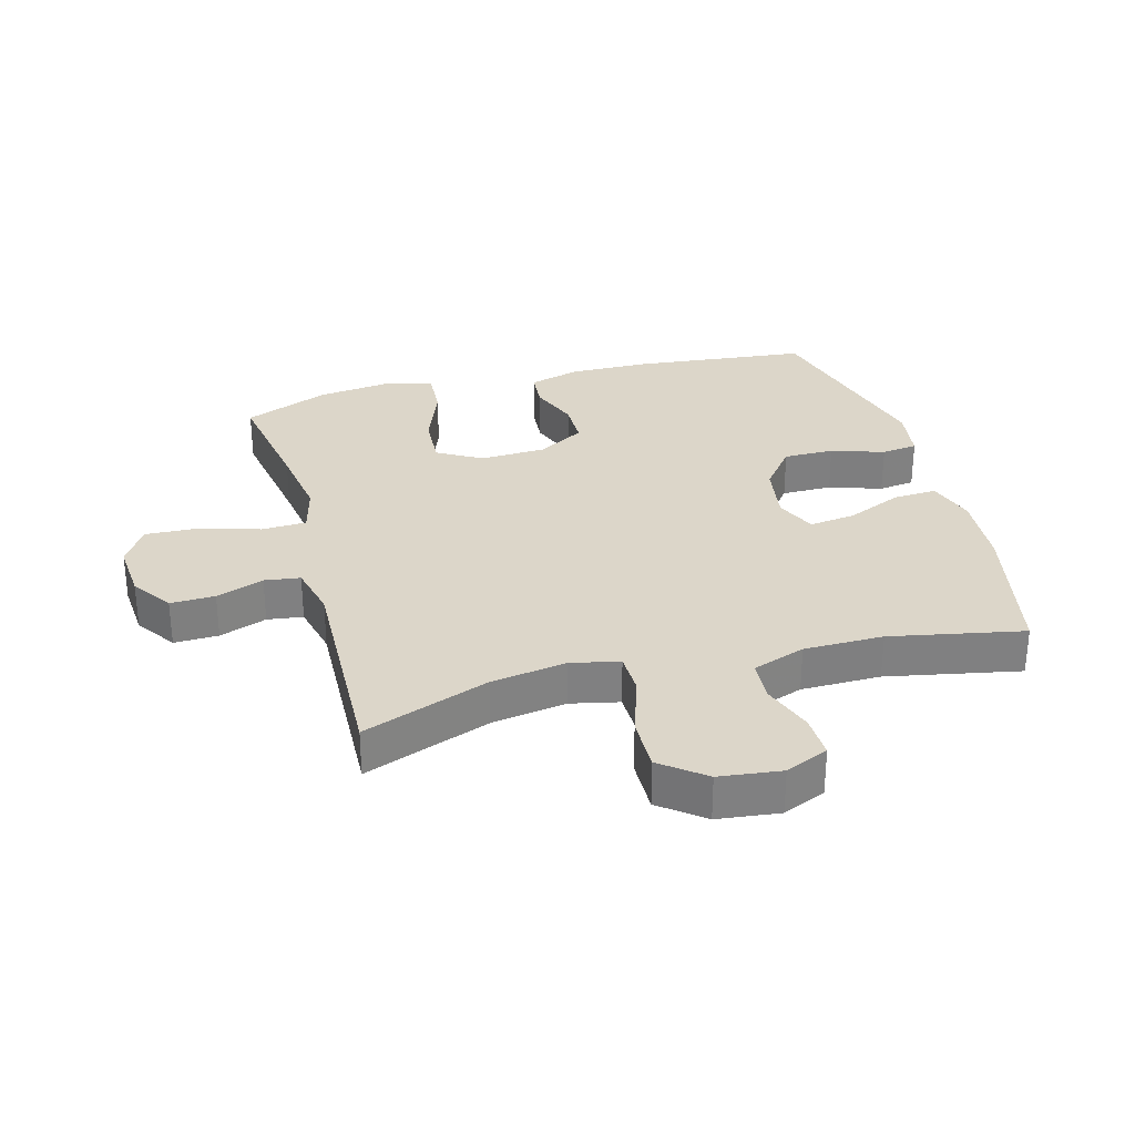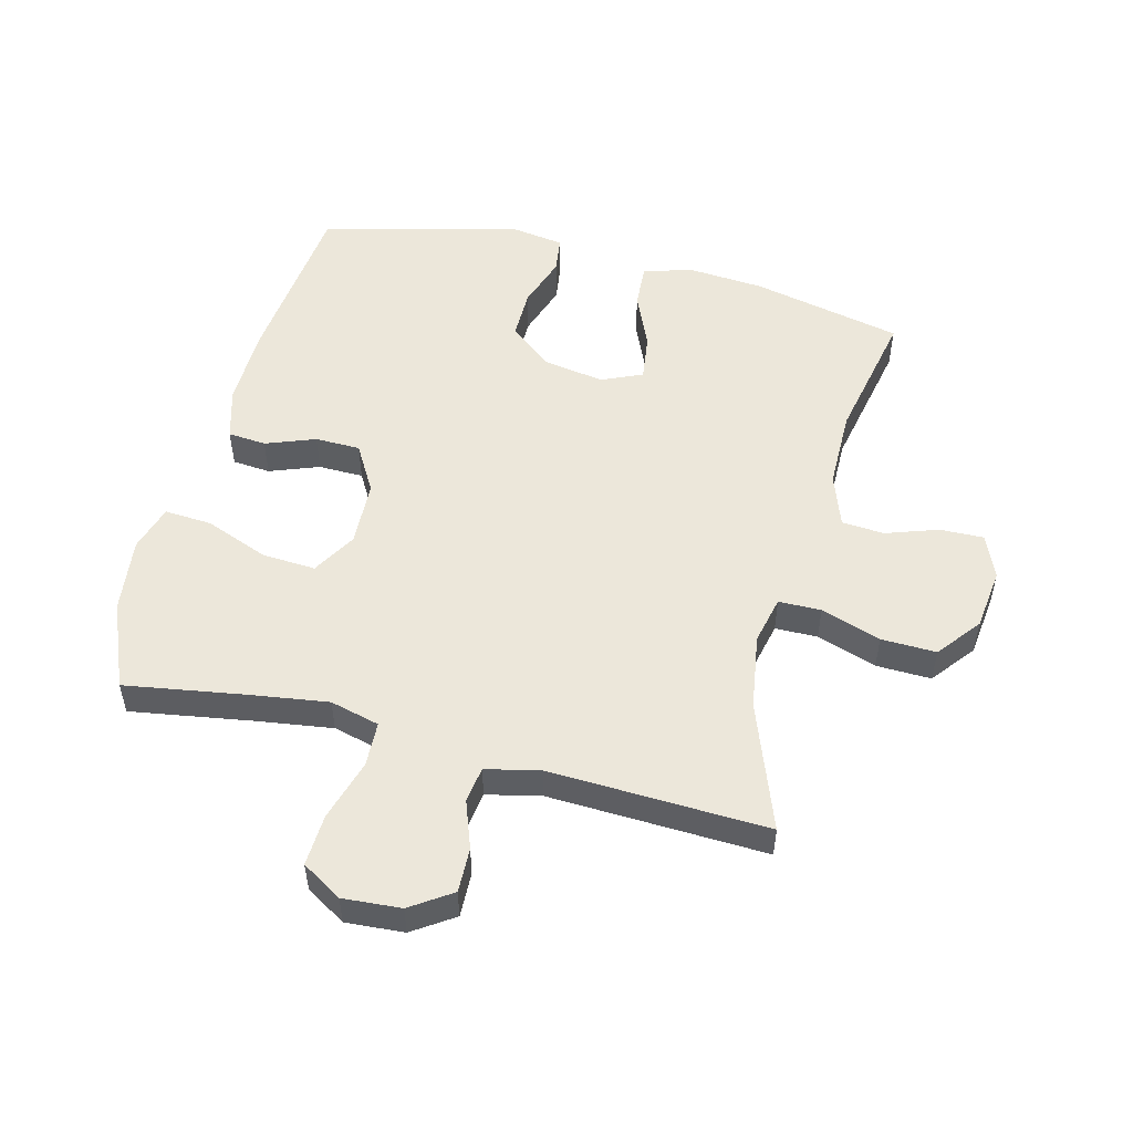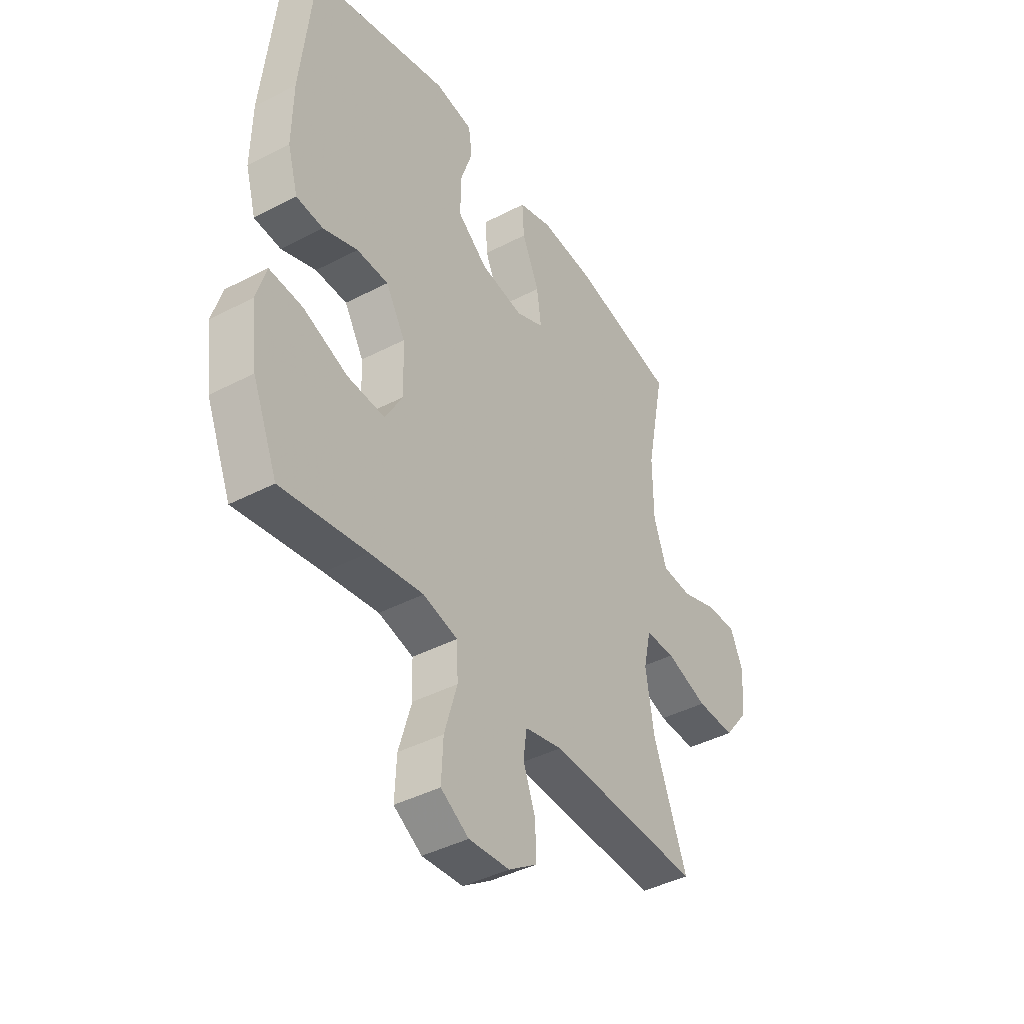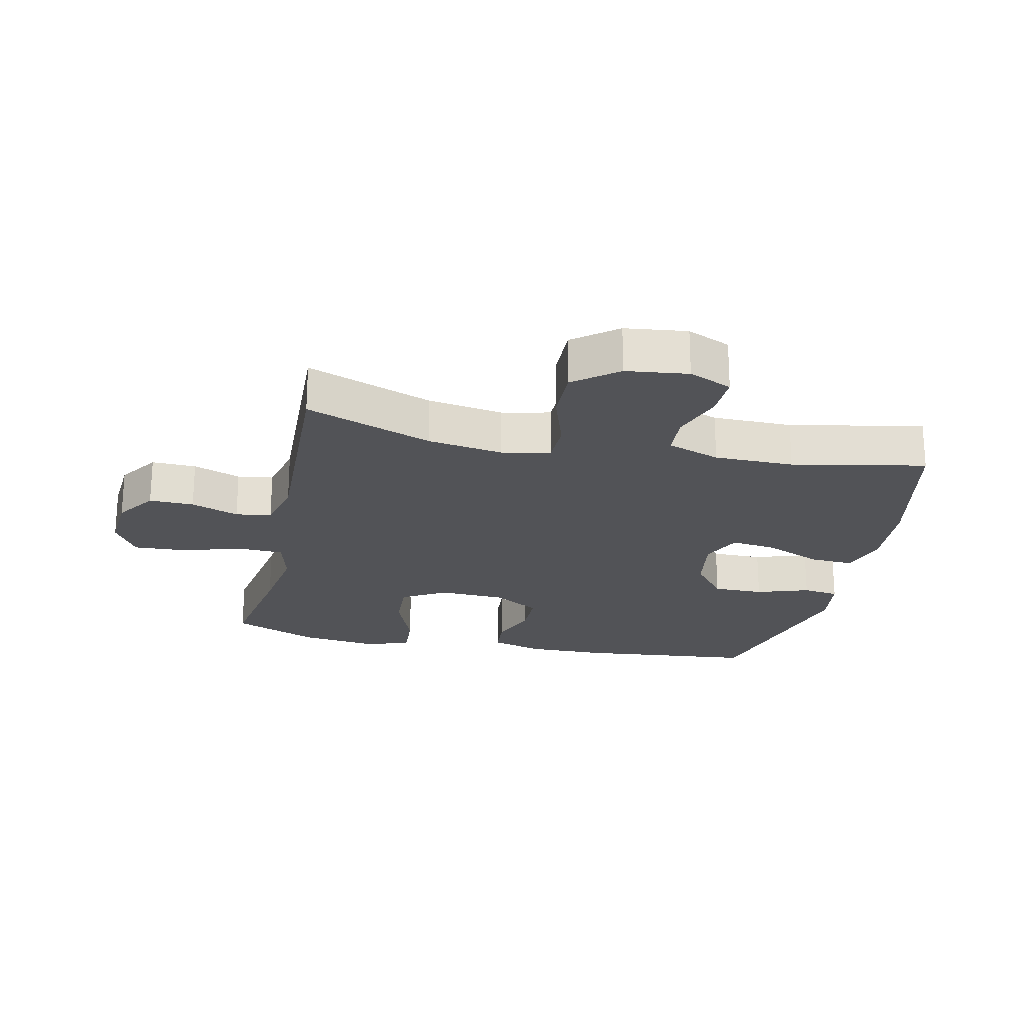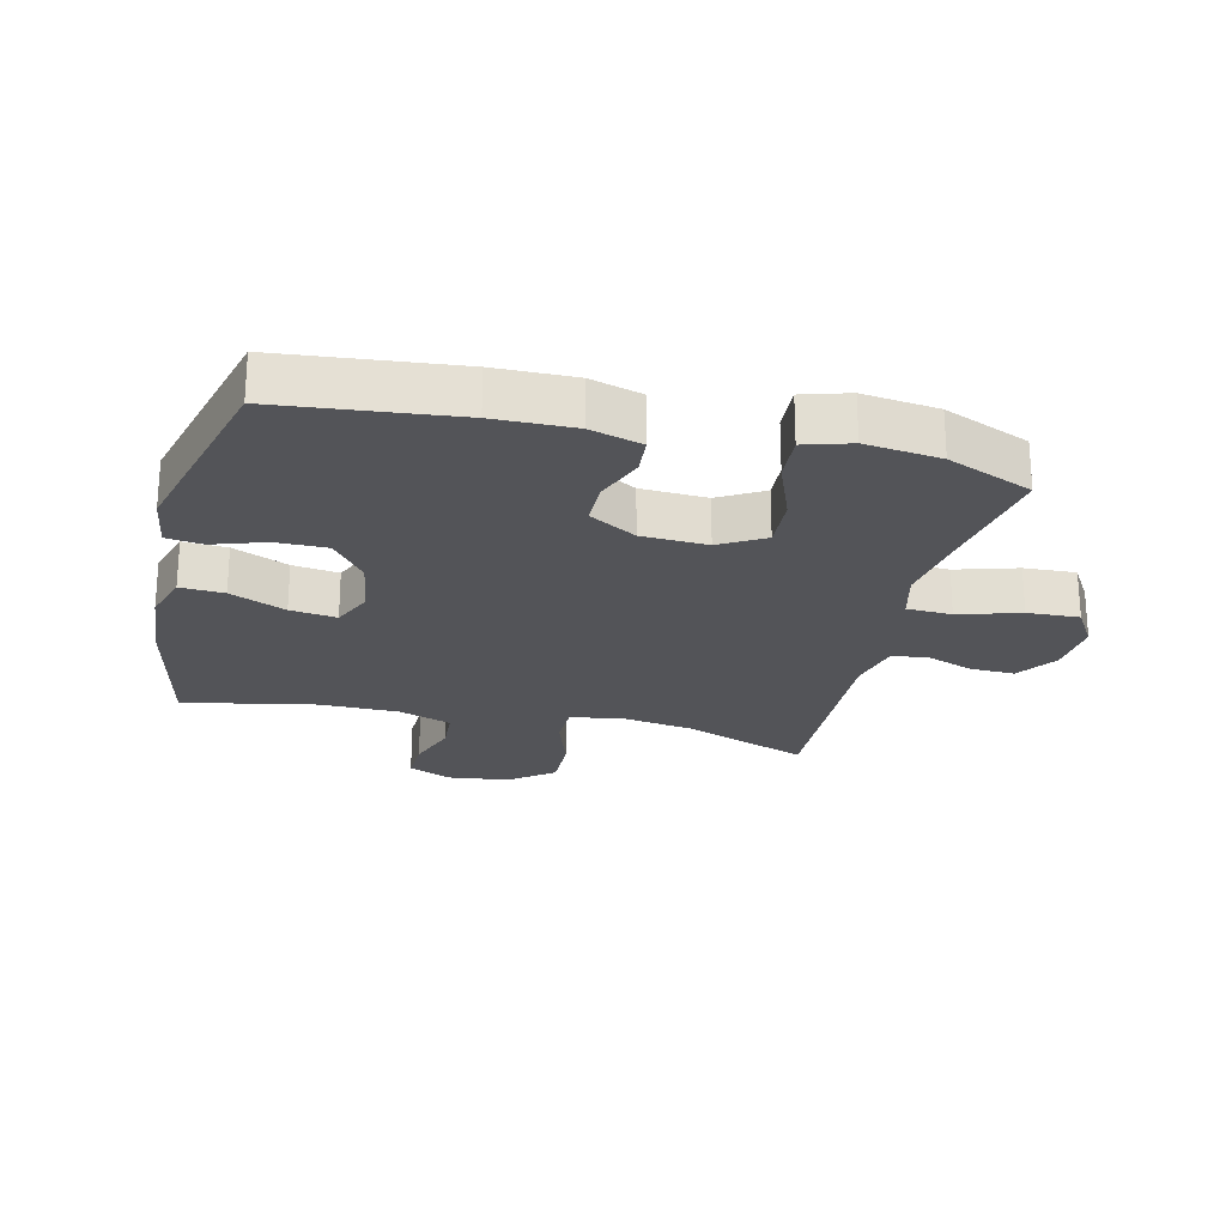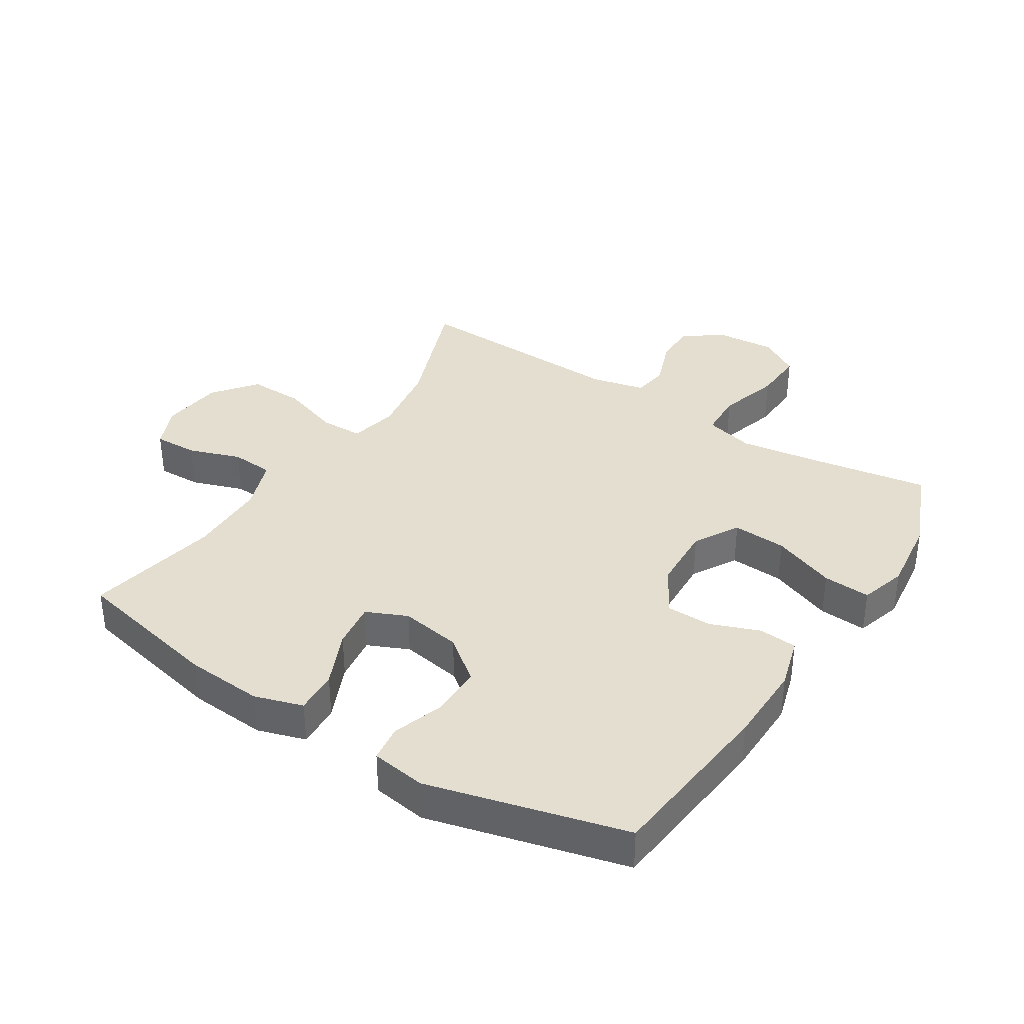
<metadata>
{"format":"obj","ext":"obj","renderer":"f3d","projection":"perspective","resolution":1024,"background":"white","views":[{"elev":30.2,"azim":-105.3,"up":"+Y"},{"elev":52.5,"azim":-165.5,"up":"+Y"},{"elev":-41.6,"azim":122.3,"up":"+Z"},{"elev":-22.4,"azim":-102.3,"up":"+Y"},{"elev":-23.5,"azim":76.5,"up":"+Y"},{"elev":36.5,"azim":32.5,"up":"+Y"}]}
</metadata>
<code>
v -0.5 0.07 -0.5
v -0.424 0.07 -0.298
v -0.405 0.07 -0.178
v -0.422 0.07 -0.101
v -0.49 0.07 -0.1
v -0.586 0.07 -0.132
v -0.674 0.07 -0.134
v -0.728 0.07 -0.065
v -0.74 0.07 0.034
v -0.71 0.07 0.103
v -0.64 0.07 0.101
v -0.557 0.07 0.072
v -0.489 0.07 0.077
v -0.459 0.07 0.161
v -0.458 0.07 0.288
v -0.5 0.07 0.5
v -0.26 0.07 0.552
v -0.137 0.07 0.561
v -0.06 0.07 0.537
v -0.064 0.07 0.467
v -0.103 0.07 0.378
v -0.113 0.07 0.304
v -0.048 0.07 0.275
v 0.049 0.07 0.291
v 0.118 0.07 0.345
v 0.118 0.07 0.426
v 0.09 0.07 0.51
v 0.098 0.07 0.568
v 0.185 0.07 0.581
v 0.5 0.07 0.5
v 0.529 0.07 0.219
v 0.531 0.07 0.092
v 0.507 0.07 0.009
v 0.446 0.07 0.004
v 0.367 0.07 0.034
v 0.295 0.07 0.033
v 0.251 0.07 -0.042
v 0.246 0.07 -0.147
v 0.287 0.07 -0.218
v 0.373 0.07 -0.213
v 0.474 0.07 -0.174
v 0.55 0.07 -0.169
v 0.572 0.07 -0.243
v 0.557 0.07 -0.363
v 0.5 0.07 -0.5
v 0.306 0.07 -0.468
v 0.184 0.07 -0.45
v 0.105 0.07 -0.47
v 0.102 0.07 -0.542
v 0.131 0.07 -0.64
v 0.135 0.07 -0.723
v 0.071 0.07 -0.762
v -0.022 0.07 -0.755
v -0.087 0.07 -0.711
v -0.085 0.07 -0.64
v -0.057 0.07 -0.564
v -0.065 0.07 -0.507
v -0.151 0.07 -0.487
v -0.5 0 -0.5
v -0.424 0 -0.298
v -0.405 0 -0.178
v -0.422 0 -0.101
v -0.49 0 -0.1
v -0.586 0 -0.132
v -0.674 0 -0.134
v -0.728 0 -0.065
v -0.74 0 0.034
v -0.71 0 0.103
v -0.64 0 0.101
v -0.557 0 0.072
v -0.489 0 0.077
v -0.459 0 0.161
v -0.458 0 0.288
v -0.5 0 0.5
v -0.26 0 0.552
v -0.137 0 0.561
v -0.06 0 0.537
v -0.064 0 0.467
v -0.103 0 0.378
v -0.113 0 0.304
v -0.048 0 0.275
v 0.049 0 0.291
v 0.118 0 0.345
v 0.118 0 0.426
v 0.09 0 0.51
v 0.098 0 0.568
v 0.185 0 0.581
v 0.5 0 0.5
v 0.529 0 0.219
v 0.531 0 0.092
v 0.507 0 0.009
v 0.446 0 0.004
v 0.367 0 0.034
v 0.295 0 0.033
v 0.251 0 -0.042
v 0.246 0 -0.147
v 0.287 0 -0.218
v 0.373 0 -0.213
v 0.474 0 -0.174
v 0.55 0 -0.169
v 0.572 0 -0.243
v 0.557 0 -0.363
v 0.5 0 -0.5
v 0.306 0 -0.468
v 0.184 0 -0.45
v 0.105 0 -0.47
v 0.102 0 -0.542
v 0.131 0 -0.64
v 0.135 0 -0.723
v 0.071 0 -0.762
v -0.022 0 -0.755
v -0.087 0 -0.711
v -0.085 0 -0.64
v -0.057 0 -0.564
v -0.065 0 -0.507
v -0.151 0 -0.487
f 53 54 55 56
f 53 56 57
f 52 53 57
f 49 50 51 52
f 48 49 52 57
f 47 48 57 58
f 43 44 45 46
f 43 46 47
f 40 41 42 43
f 39 40 43 47
f 38 39 47 58
f 32 33 34 35
f 32 35 36
f 31 32 36
f 30 31 36
f 29 30 36 37
f 26 27 28 29
f 25 26 29 37
f 18 19 20 21
f 18 21 22
f 15 16 17 18
f 14 15 18 22
f 13 14 22 23
f 9 10 11 12
f 9 12 13
f 8 9 13
f 5 6 7 8
f 4 5 8 13
f 38 58 1 2
f 24 25 37 38
f 24 38 2 3
f 4 13 23 24
f 3 4 24
f 114 113 112 111
f 115 114 111
f 115 111 110
f 110 109 108 107
f 115 110 107 106
f 116 115 106 105
f 104 103 102 101
f 105 104 101
f 101 100 99 98
f 105 101 98 97
f 116 105 97 96
f 93 92 91 90
f 94 93 90
f 94 90 89
f 94 89 88
f 95 94 88 87
f 87 86 85 84
f 95 87 84 83
f 79 78 77 76
f 80 79 76
f 76 75 74 73
f 80 76 73 72
f 81 80 72 71
f 70 69 68 67
f 71 70 67
f 71 67 66
f 66 65 64 63
f 71 66 63 62
f 60 59 116 96
f 96 95 83 82
f 61 60 96 82
f 82 81 71 62
f 82 62 61
f 1 59 60 2
f 2 60 61 3
f 3 61 62 4
f 4 62 63 5
f 5 63 64 6
f 6 64 65 7
f 7 65 66 8
f 8 66 67 9
f 9 67 68 10
f 10 68 69 11
f 11 69 70 12
f 12 70 71 13
f 13 71 72 14
f 14 72 73 15
f 15 73 74 16
f 16 74 75 17
f 17 75 76 18
f 18 76 77 19
f 19 77 78 20
f 20 78 79 21
f 21 79 80 22
f 22 80 81 23
f 23 81 82 24
f 24 82 83 25
f 25 83 84 26
f 26 84 85 27
f 27 85 86 28
f 28 86 87 29
f 29 87 88 30
f 30 88 89 31
f 31 89 90 32
f 32 90 91 33
f 33 91 92 34
f 34 92 93 35
f 35 93 94 36
f 36 94 95 37
f 37 95 96 38
f 38 96 97 39
f 39 97 98 40
f 40 98 99 41
f 41 99 100 42
f 42 100 101 43
f 43 101 102 44
f 44 102 103 45
f 45 103 104 46
f 46 104 105 47
f 47 105 106 48
f 48 106 107 49
f 49 107 108 50
f 50 108 109 51
f 51 109 110 52
f 52 110 111 53
f 53 111 112 54
f 54 112 113 55
f 55 113 114 56
f 56 114 115 57
f 57 115 116 58
f 58 116 59 1

</code>
